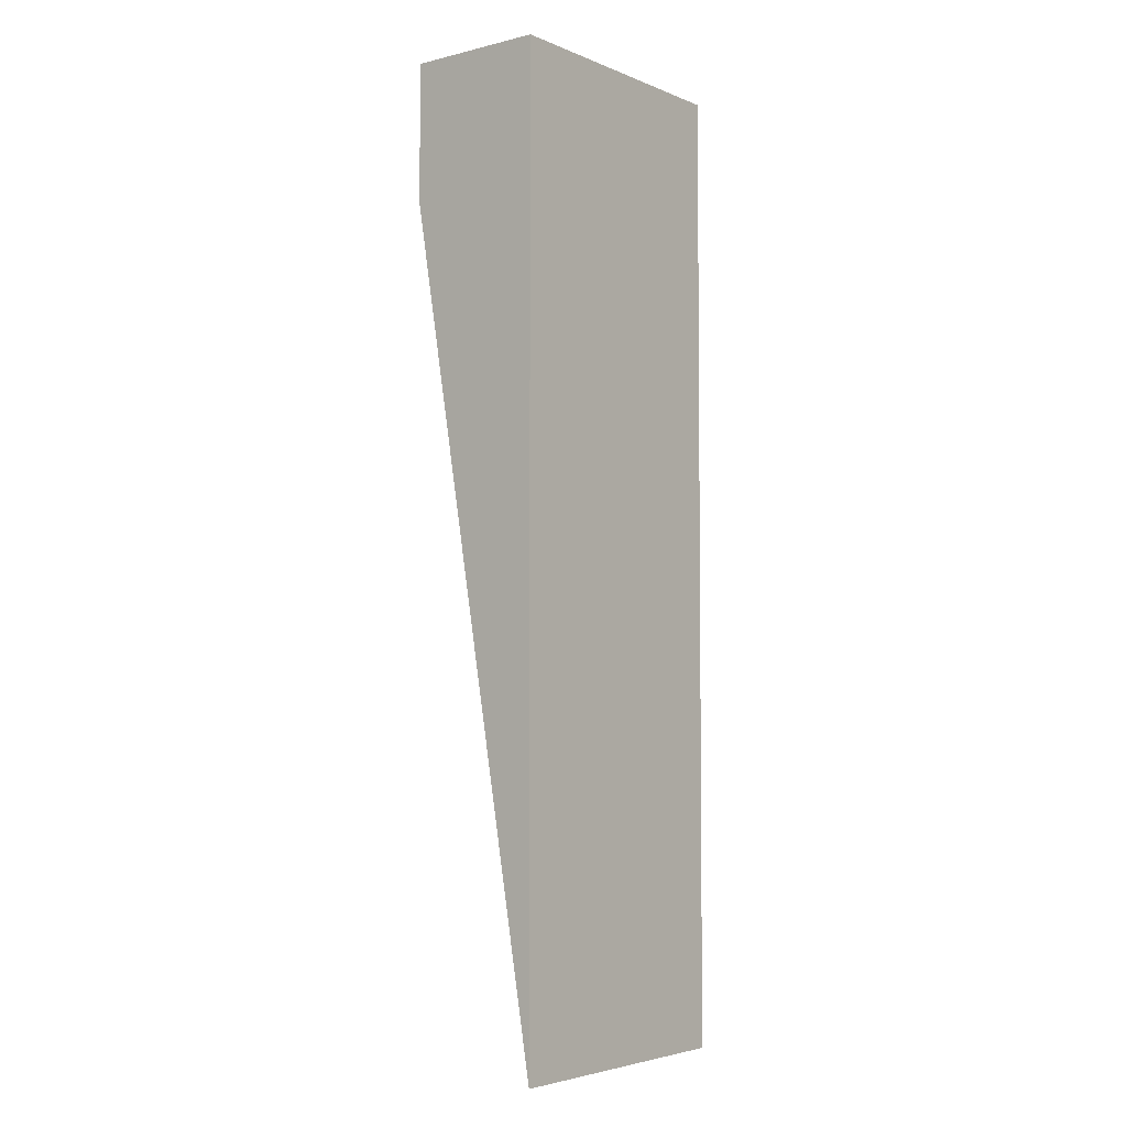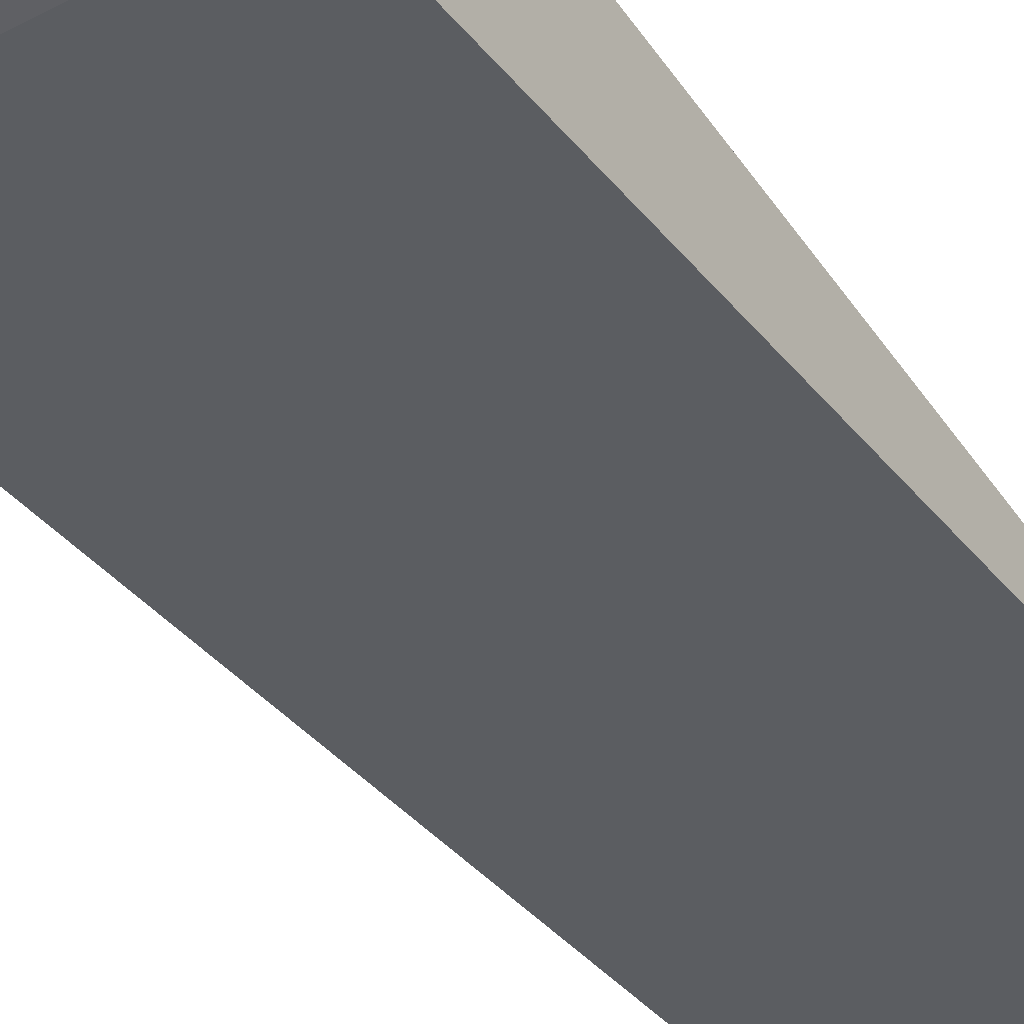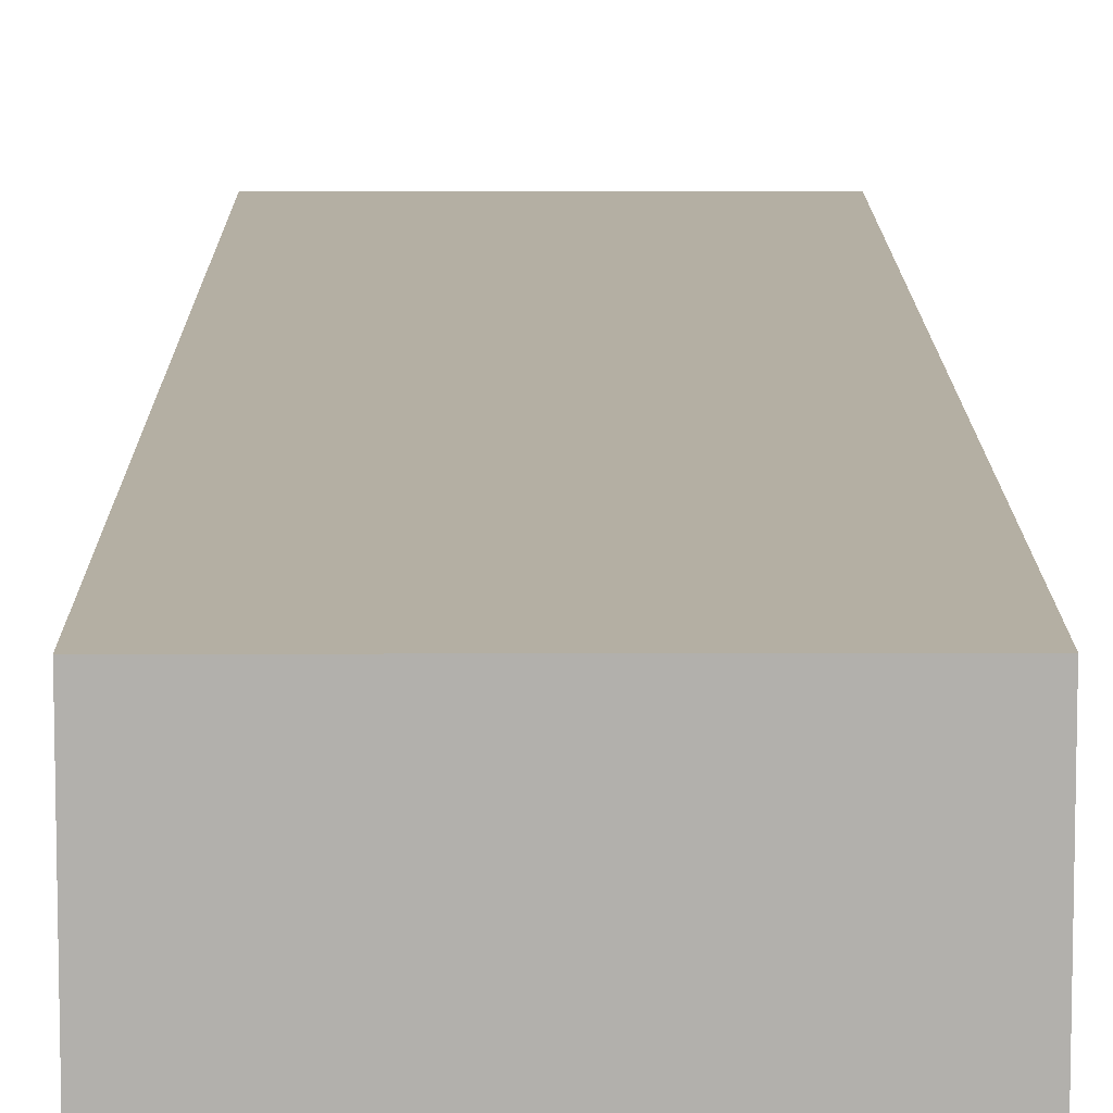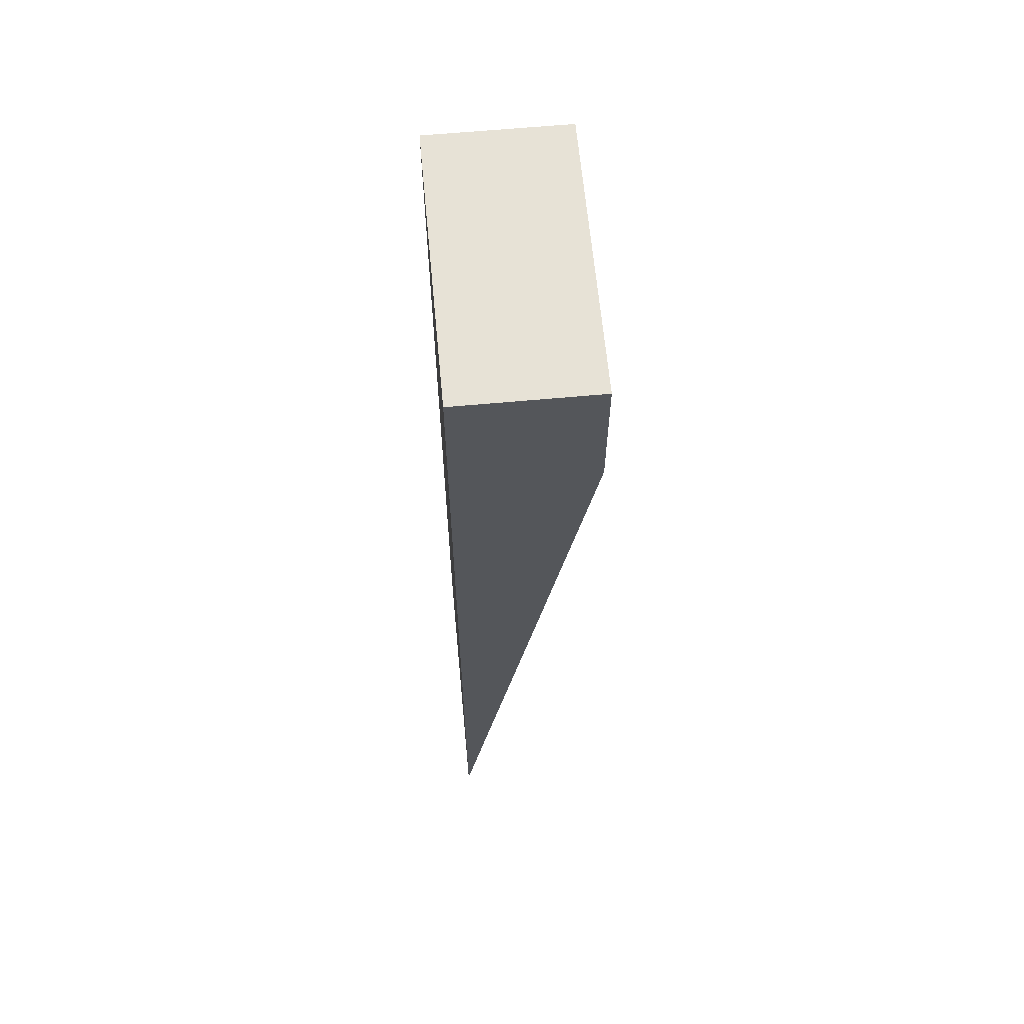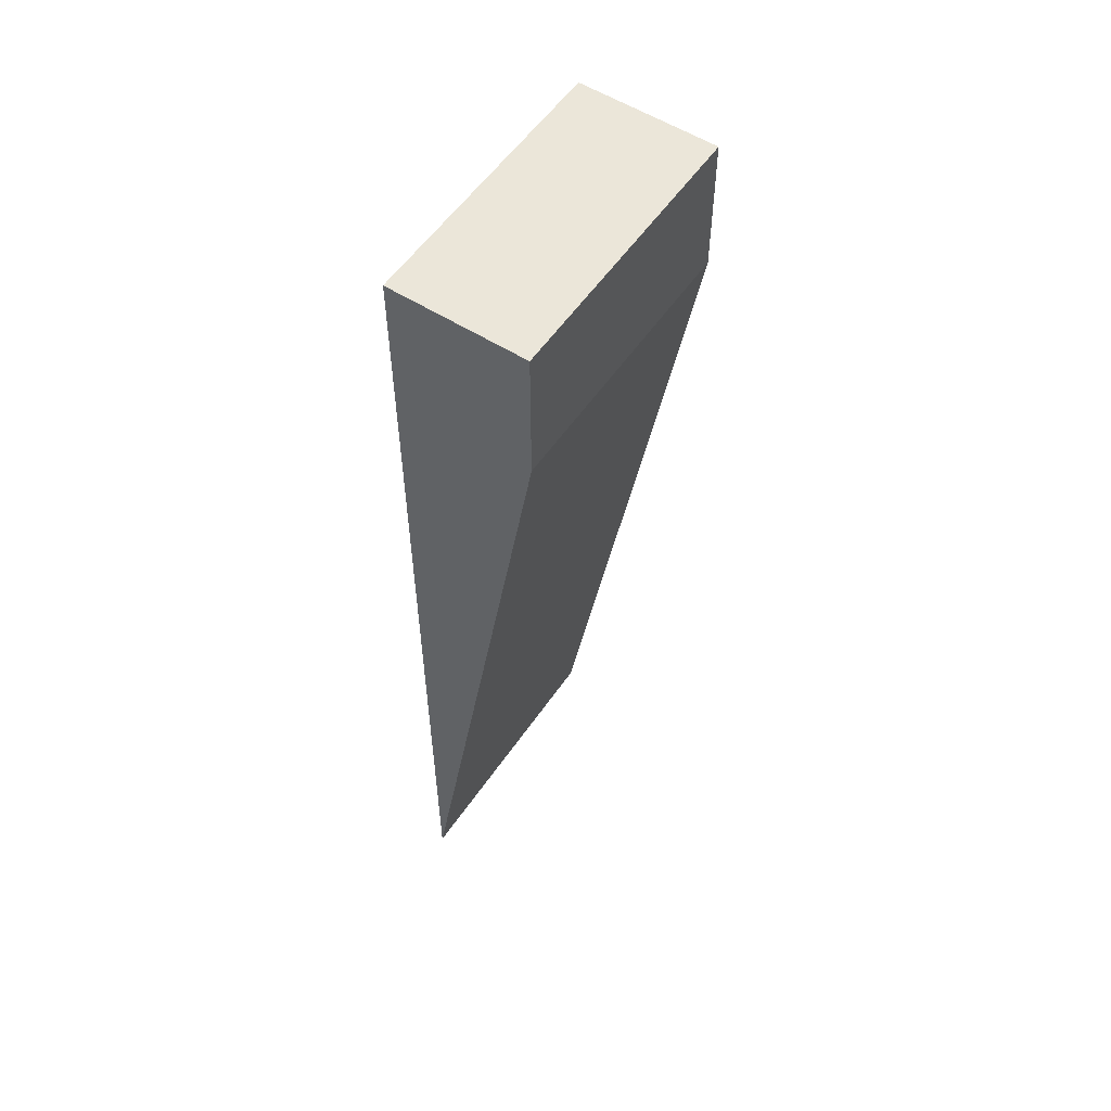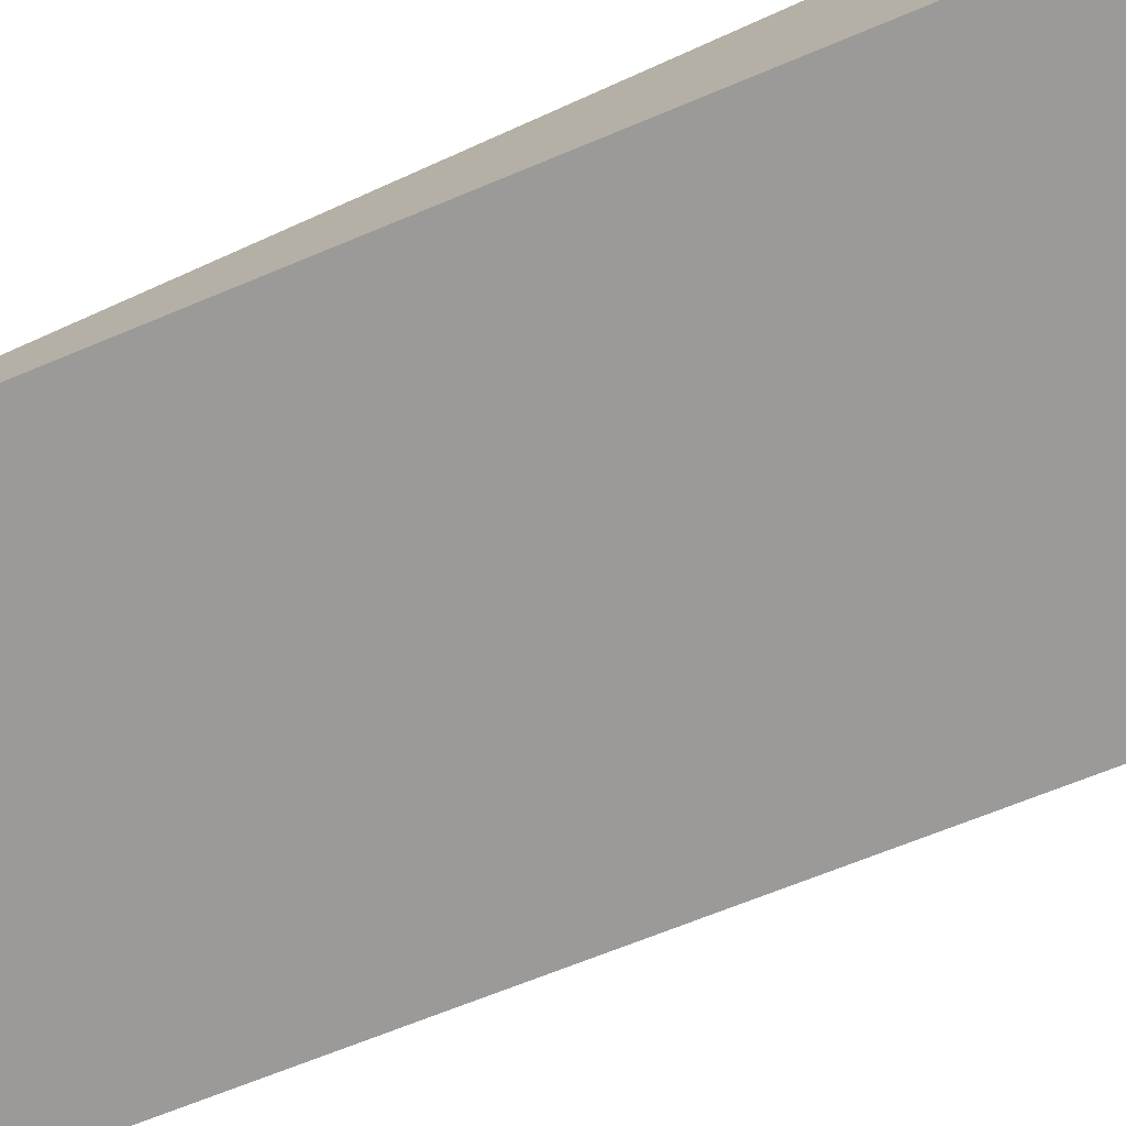
<metadata>
{"format":"obj","ext":"obj","renderer":"f3d","projection":"perspective","resolution":1024,"background":"white","views":[{"elev":-4.2,"azim":-51.9,"up":"+Y"},{"elev":-44.7,"azim":-148.2,"up":"+Z"},{"elev":11.2,"azim":179.7,"up":"+Z"},{"elev":63.7,"azim":84.7,"up":"+Y"},{"elev":55.6,"azim":123.8,"up":"+Y"},{"elev":-75.1,"azim":114.1,"up":"+Z"}]}
</metadata>
<code>
g pb_Mesh106510
v -0.5 -1 -1.5
v -1.5 -1 -1.5
v -0.5 2.5 -1.5
v -1.5 2.5 -1.5
v -1.5 -1 -1.5
v -1.5 2 -2
v -1.5 2.5 -1.5
v -1.5 2.5 -2
v -1.5 2 -2
v -0.5 2 -2
v -1.5 2.5 -2
v -0.5 2.5 -2
v -0.5 2 -2
v -0.5 -1 -1.5
v -0.5 2.5 -2
v -0.5 2.5 -1.5
v -0.5 2.5 -1.5
v -1.5 2.5 -1.5
v -0.5 2.5 -2
v -1.5 2.5 -2
v -0.5 2 -2
v -1.5 2 -2
v -0.5 -1 -1.5
v -1.5 -1 -1.5
g pb_Mesh106510_0
f 3 2 1
f 3 4 2
f 7 6 5
f 7 8 6
f 11 10 9
f 11 12 10
f 15 14 13
f 15 16 14
f 19 18 17
f 19 20 18
f 23 22 21
f 23 24 22

</code>
